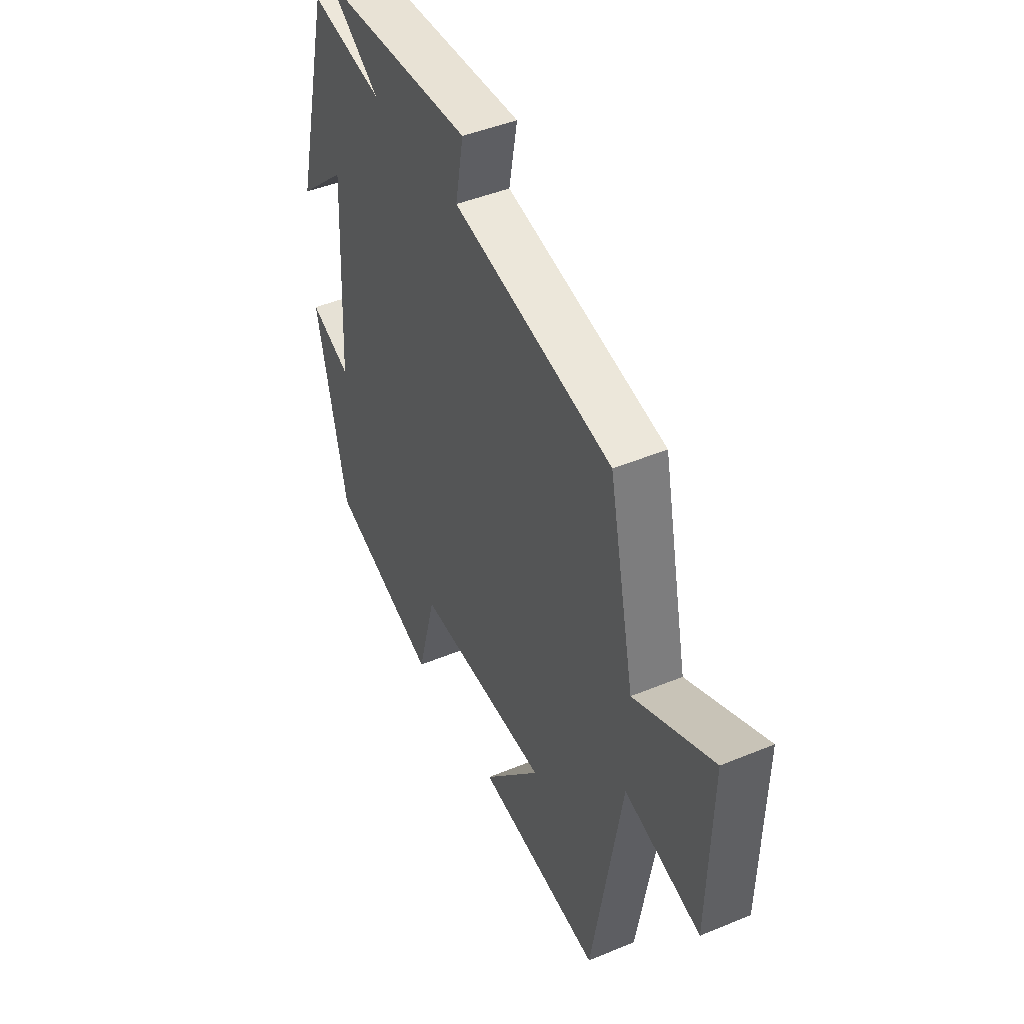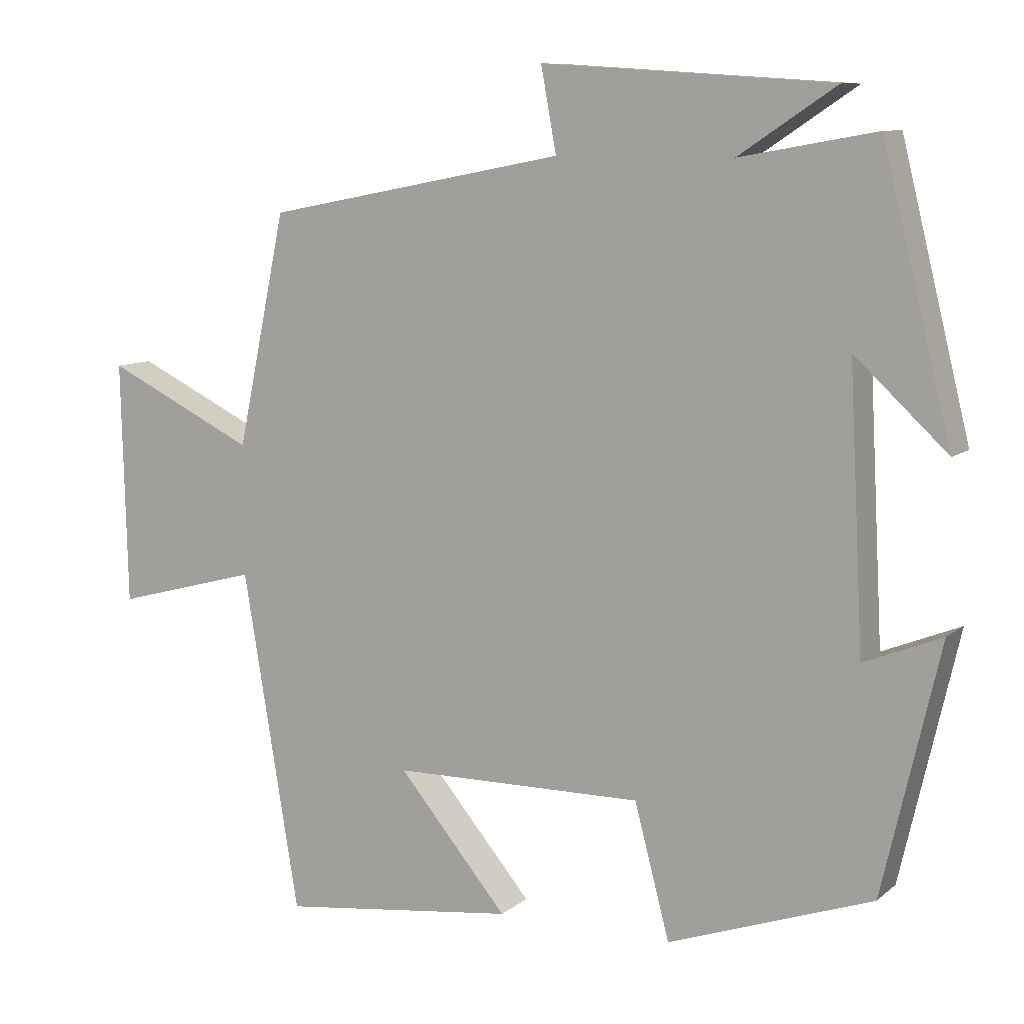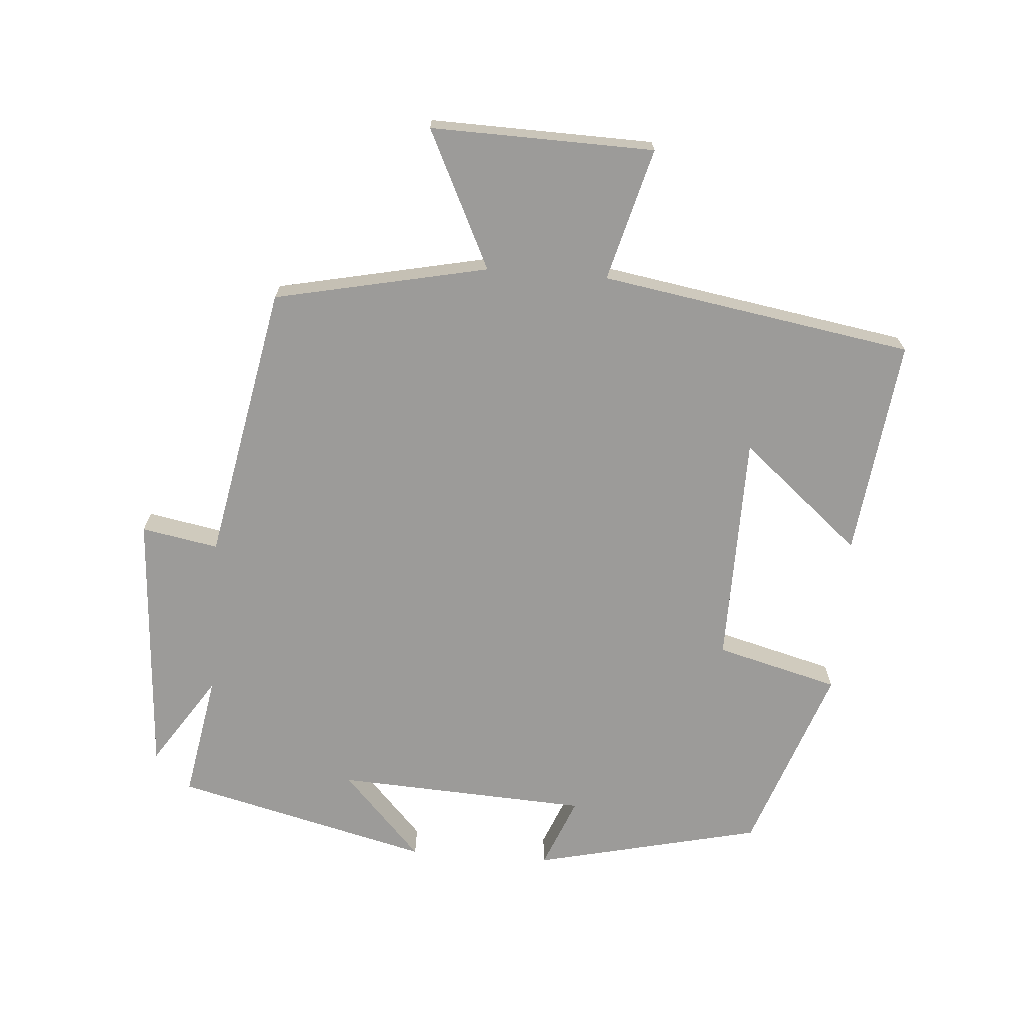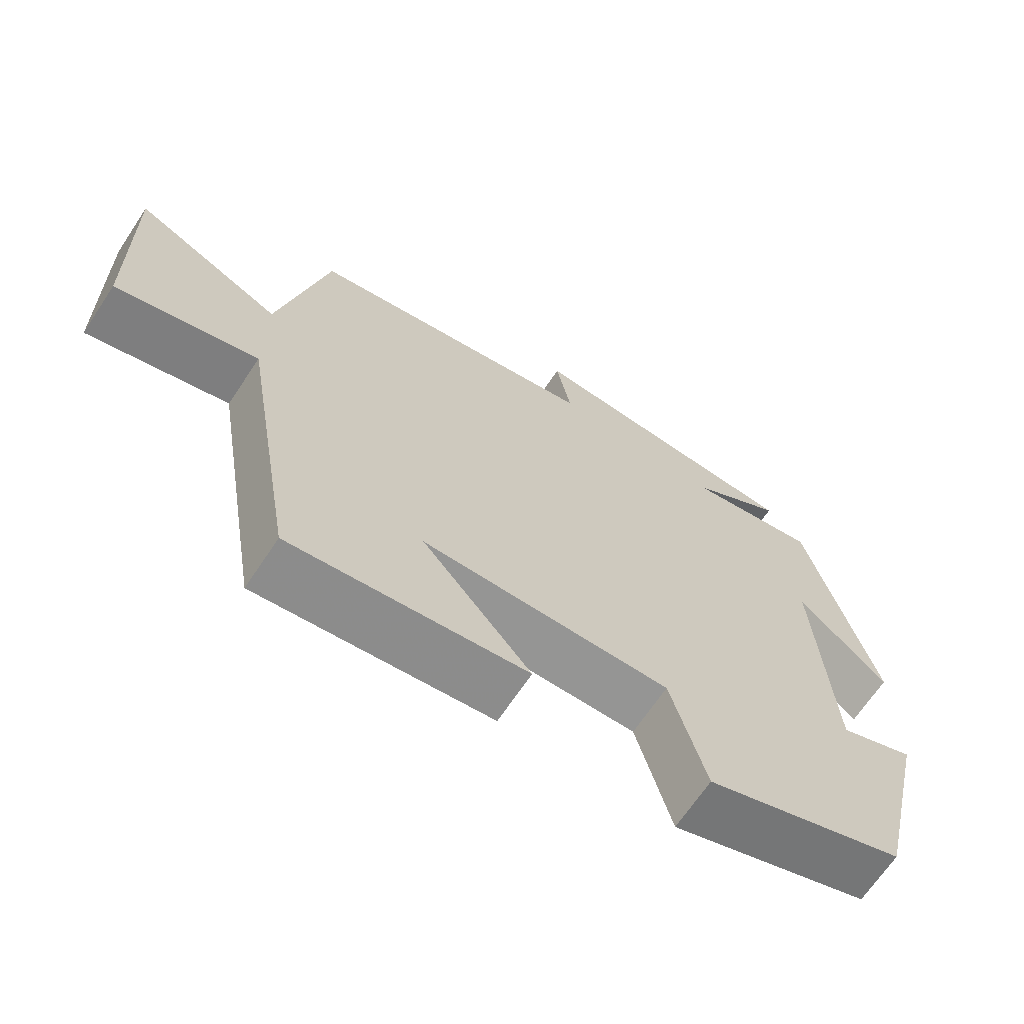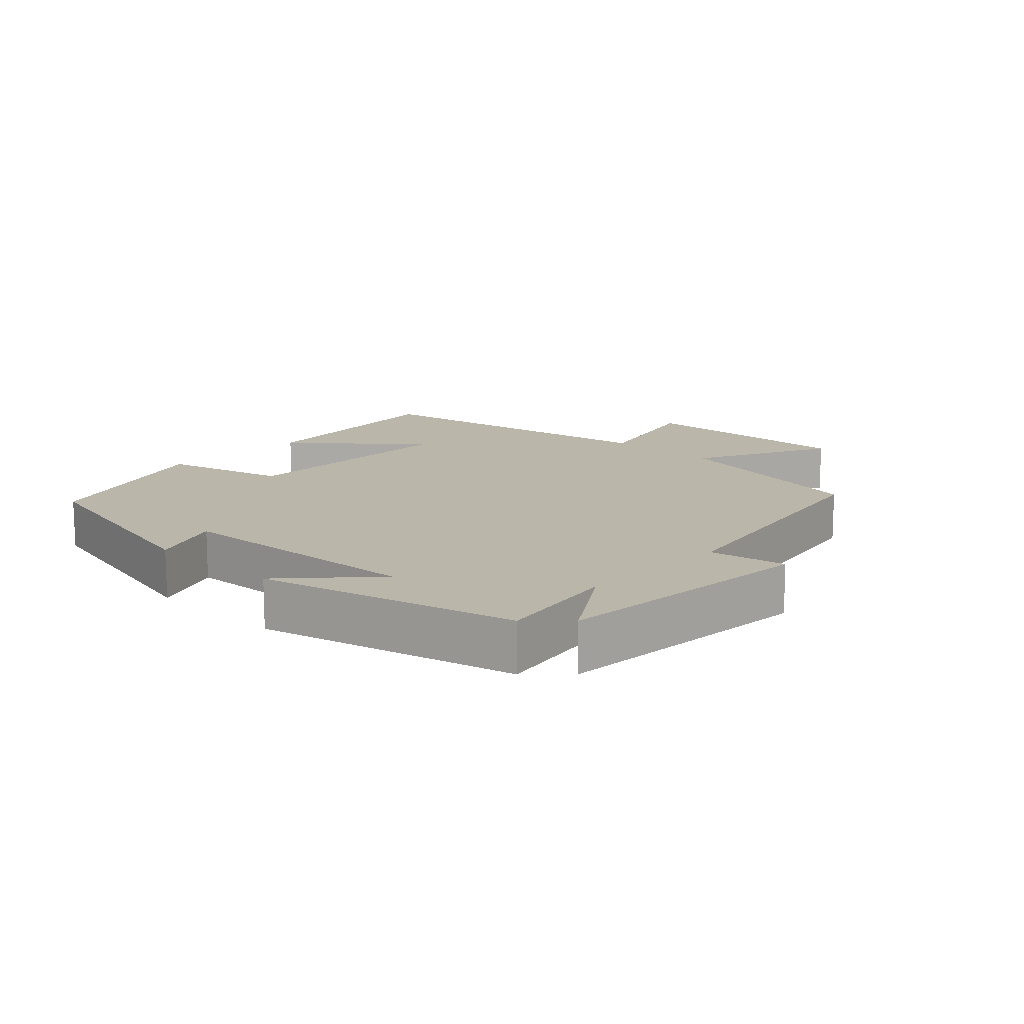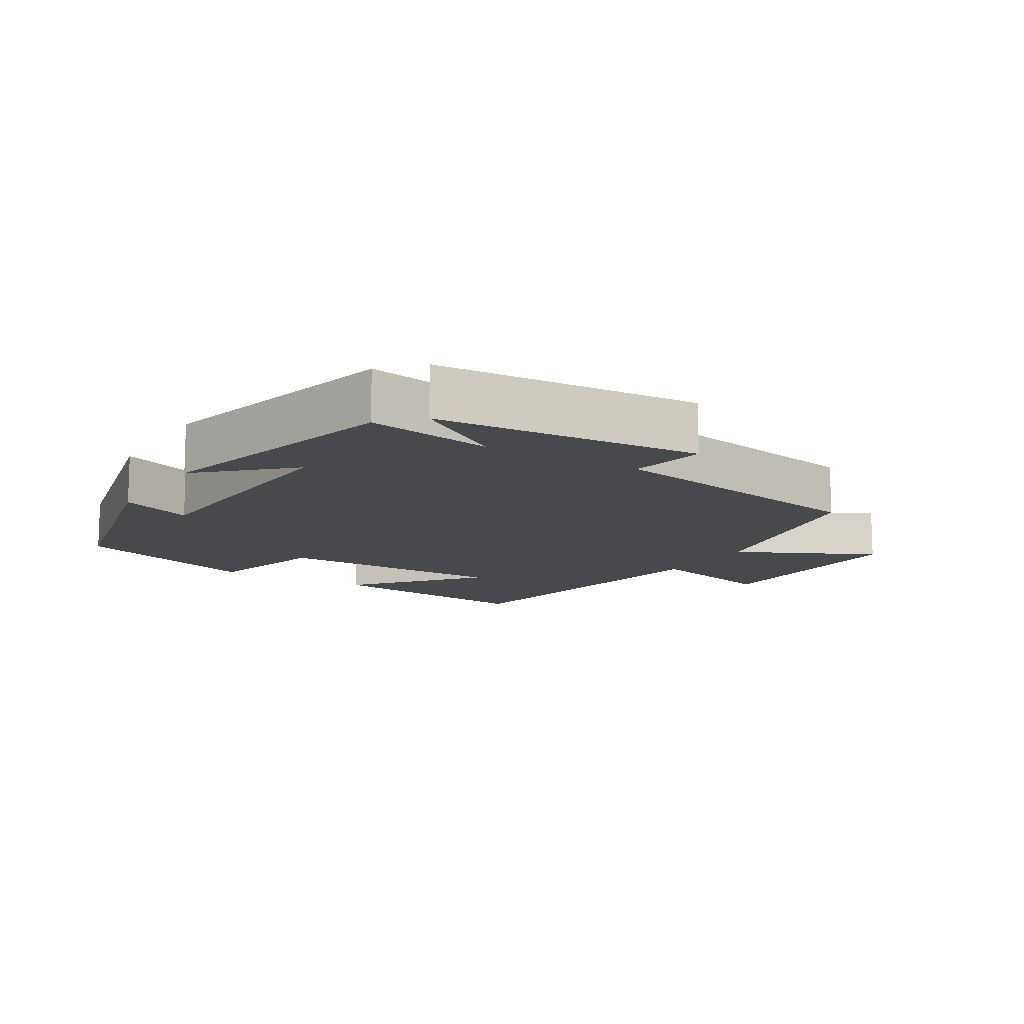
<metadata>
{"format":"obj","ext":"obj","renderer":"f3d","projection":"perspective","resolution":1024,"background":"white","views":[{"elev":45.2,"azim":64.4,"up":"+Z"},{"elev":9.4,"azim":-152.2,"up":"+Z"},{"elev":-69.9,"azim":85.7,"up":"+Y"},{"elev":-67.7,"azim":146.3,"up":"+Z"},{"elev":13.8,"azim":-46.2,"up":"+Y"},{"elev":-12.3,"azim":-31.3,"up":"+Y"}]}
</metadata>
<code>
v -0.406 0.07 0.533
v -0.22 0.07 0.5
v -0.353 0.07 0.588
v 0.043 0.07 0.614
v 0.022 0.07 0.5
v 0.433 0.07 0.421
v 0.5 0.07 0.104
v 0.705 0.07 0.203
v 0.697 0.07 -0.129
v 0.5 0.07 -0.076
v 0.423 0.07 -0.54
v 0.099 0.07 -0.5
v 0.249 0.07 -0.322
v -0.095 0.07 -0.318
v -0.143 0.07 -0.5
v -0.422 0.07 -0.401
v -0.5 0.07 -0.062
v -0.394 0.07 -0.105
v -0.374 0.07 0.271
v -0.5 0.07 0.154
v -0.406 0 0.533
v -0.22 0 0.5
v -0.353 0 0.588
v 0.043 0 0.614
v 0.022 0 0.5
v 0.433 0 0.421
v 0.5 0 0.104
v 0.705 0 0.203
v 0.697 0 -0.129
v 0.5 0 -0.076
v 0.423 0 -0.54
v 0.099 0 -0.5
v 0.249 0 -0.322
v -0.095 0 -0.318
v -0.143 0 -0.5
v -0.422 0 -0.401
v -0.5 0 -0.062
v -0.394 0 -0.105
v -0.374 0 0.271
v -0.5 0 0.154
f 19 20 1 2
f 18 19 2
f 15 16 17 18
f 14 15 18 2
f 13 14 2
f 10 11 12 13
f 10 13 2
f 7 8 9 10
f 5 6 7 10
f 5 10 2
f 2 3 4 5
f 22 21 40 39
f 22 39 38
f 38 37 36 35
f 22 38 35 34
f 22 34 33
f 33 32 31 30
f 22 33 30
f 30 29 28 27
f 30 27 26 25
f 22 30 25
f 25 24 23 22
f 1 21 22 2
f 2 22 23 3
f 3 23 24 4
f 4 24 25 5
f 5 25 26 6
f 6 26 27 7
f 7 27 28 8
f 8 28 29 9
f 9 29 30 10
f 10 30 31 11
f 11 31 32 12
f 12 32 33 13
f 13 33 34 14
f 14 34 35 15
f 15 35 36 16
f 16 36 37 17
f 17 37 38 18
f 18 38 39 19
f 19 39 40 20
f 20 40 21 1

</code>
